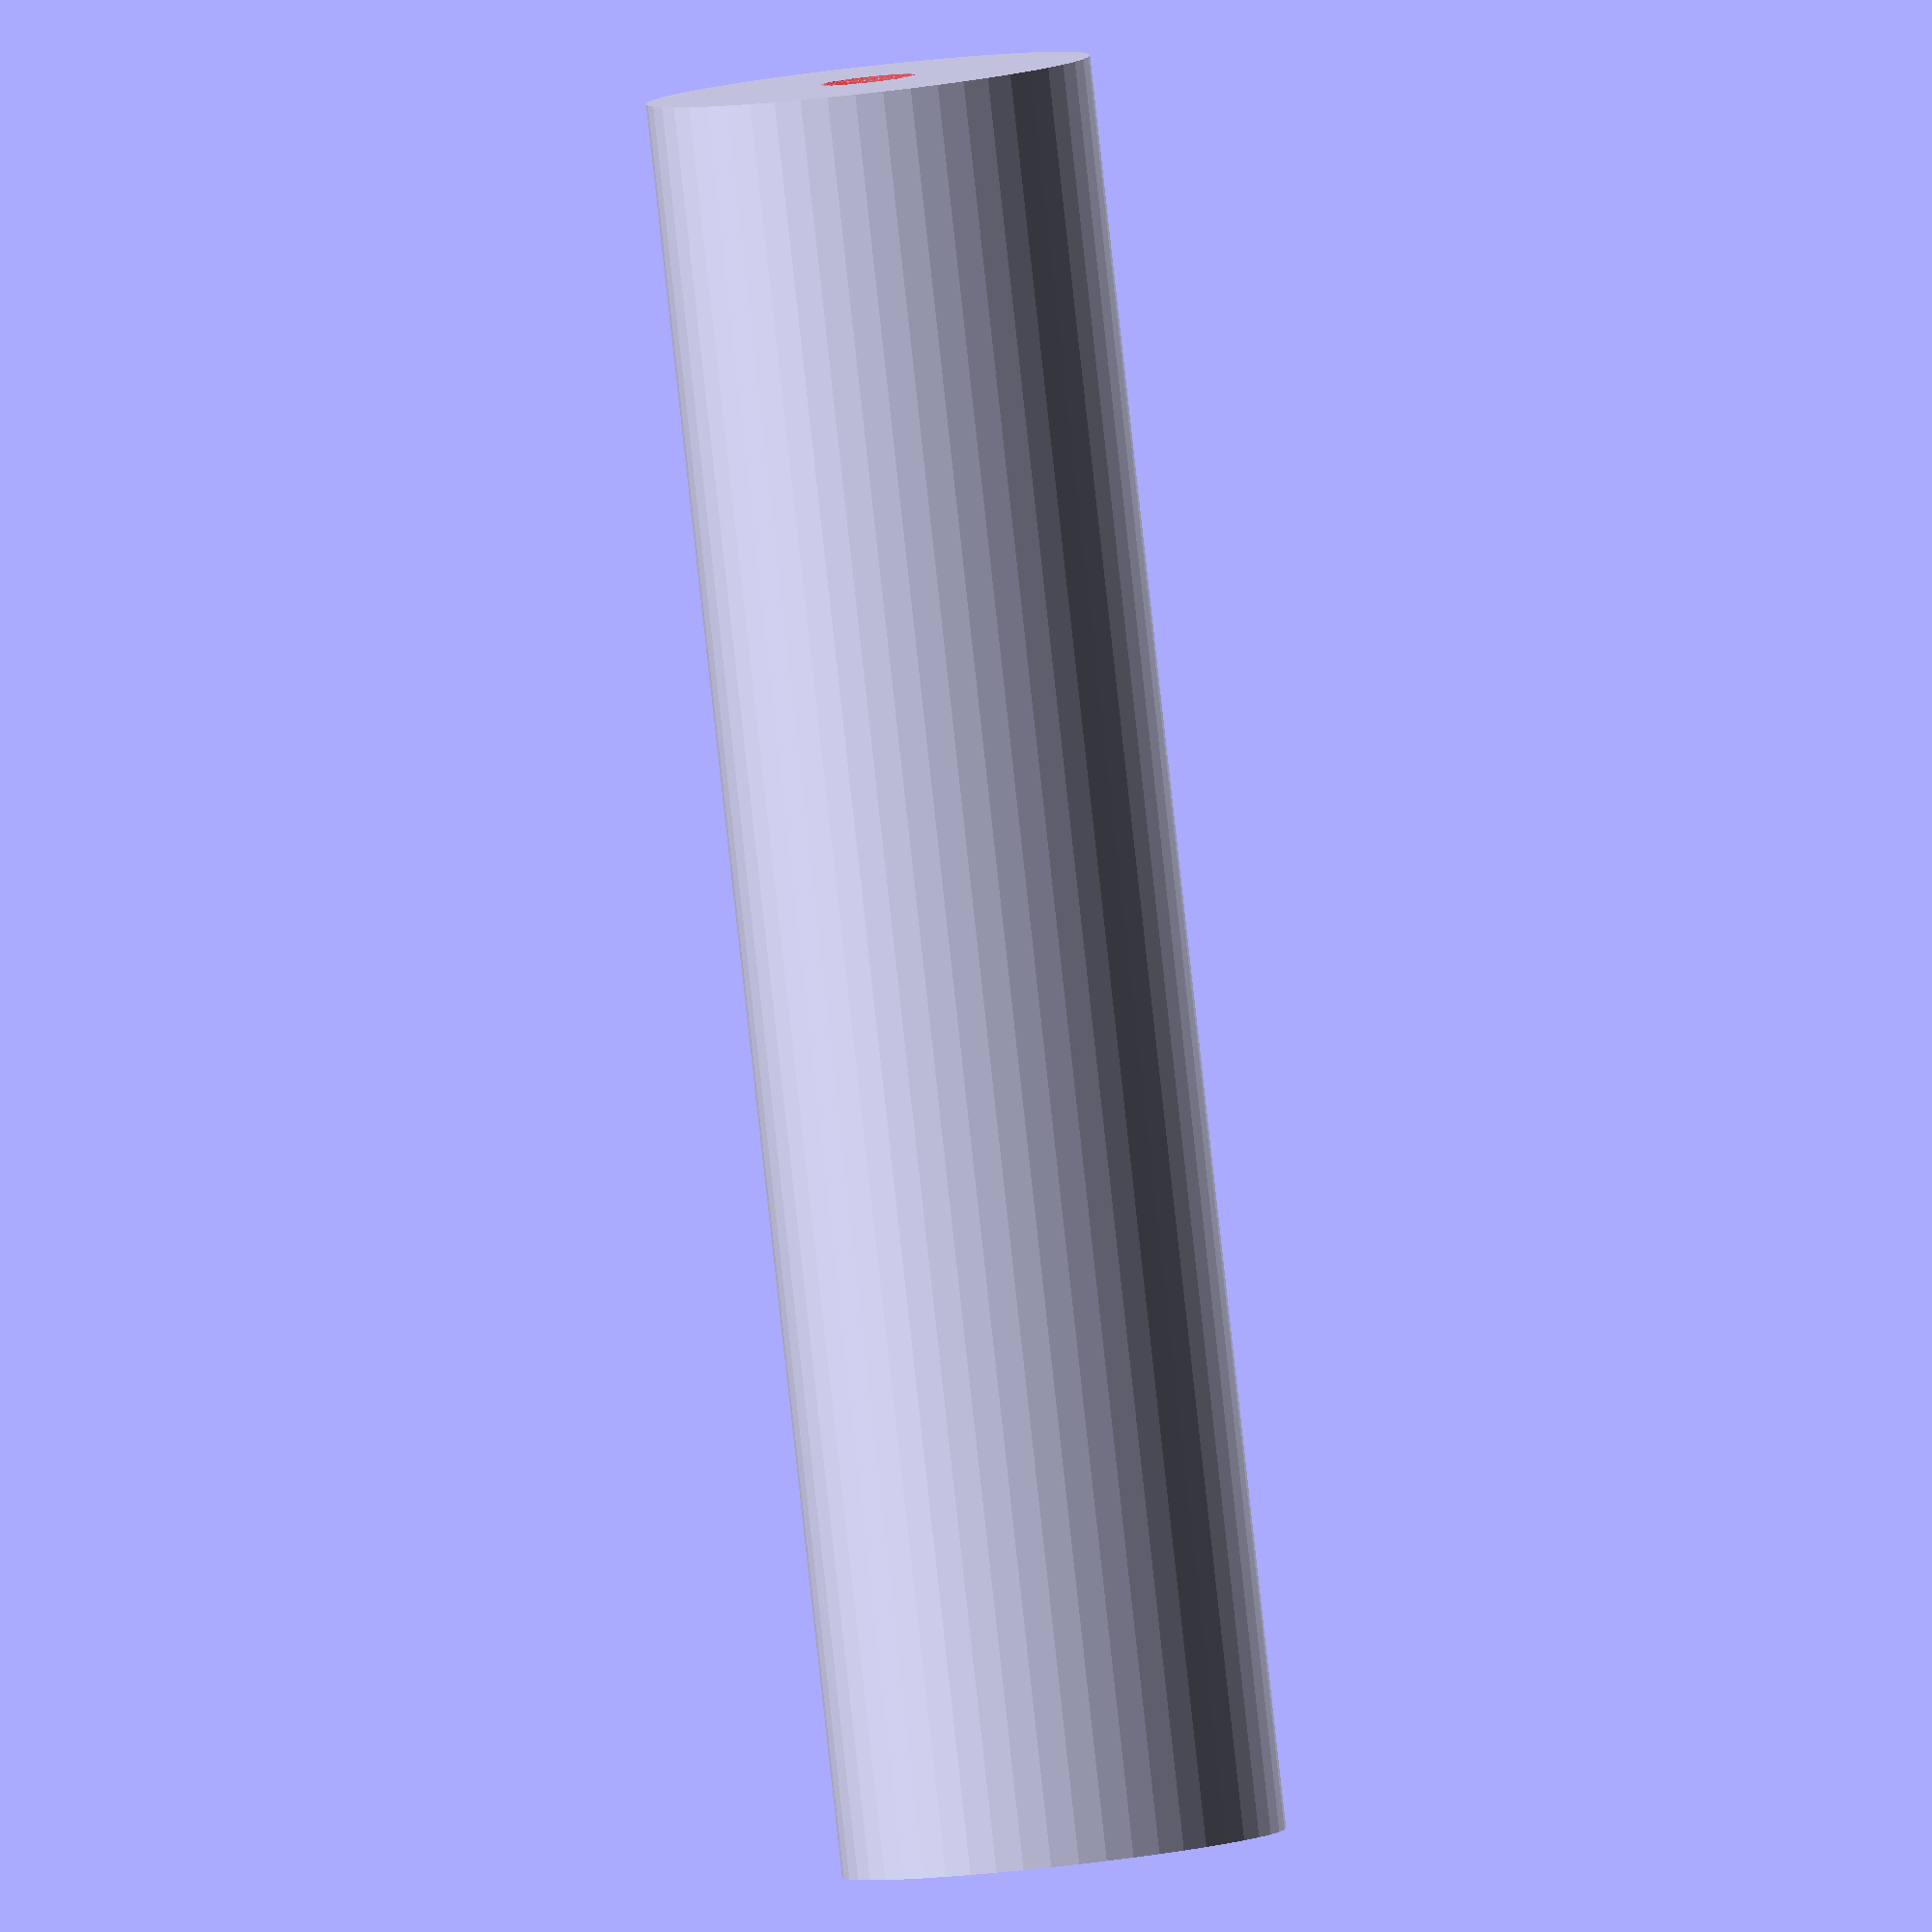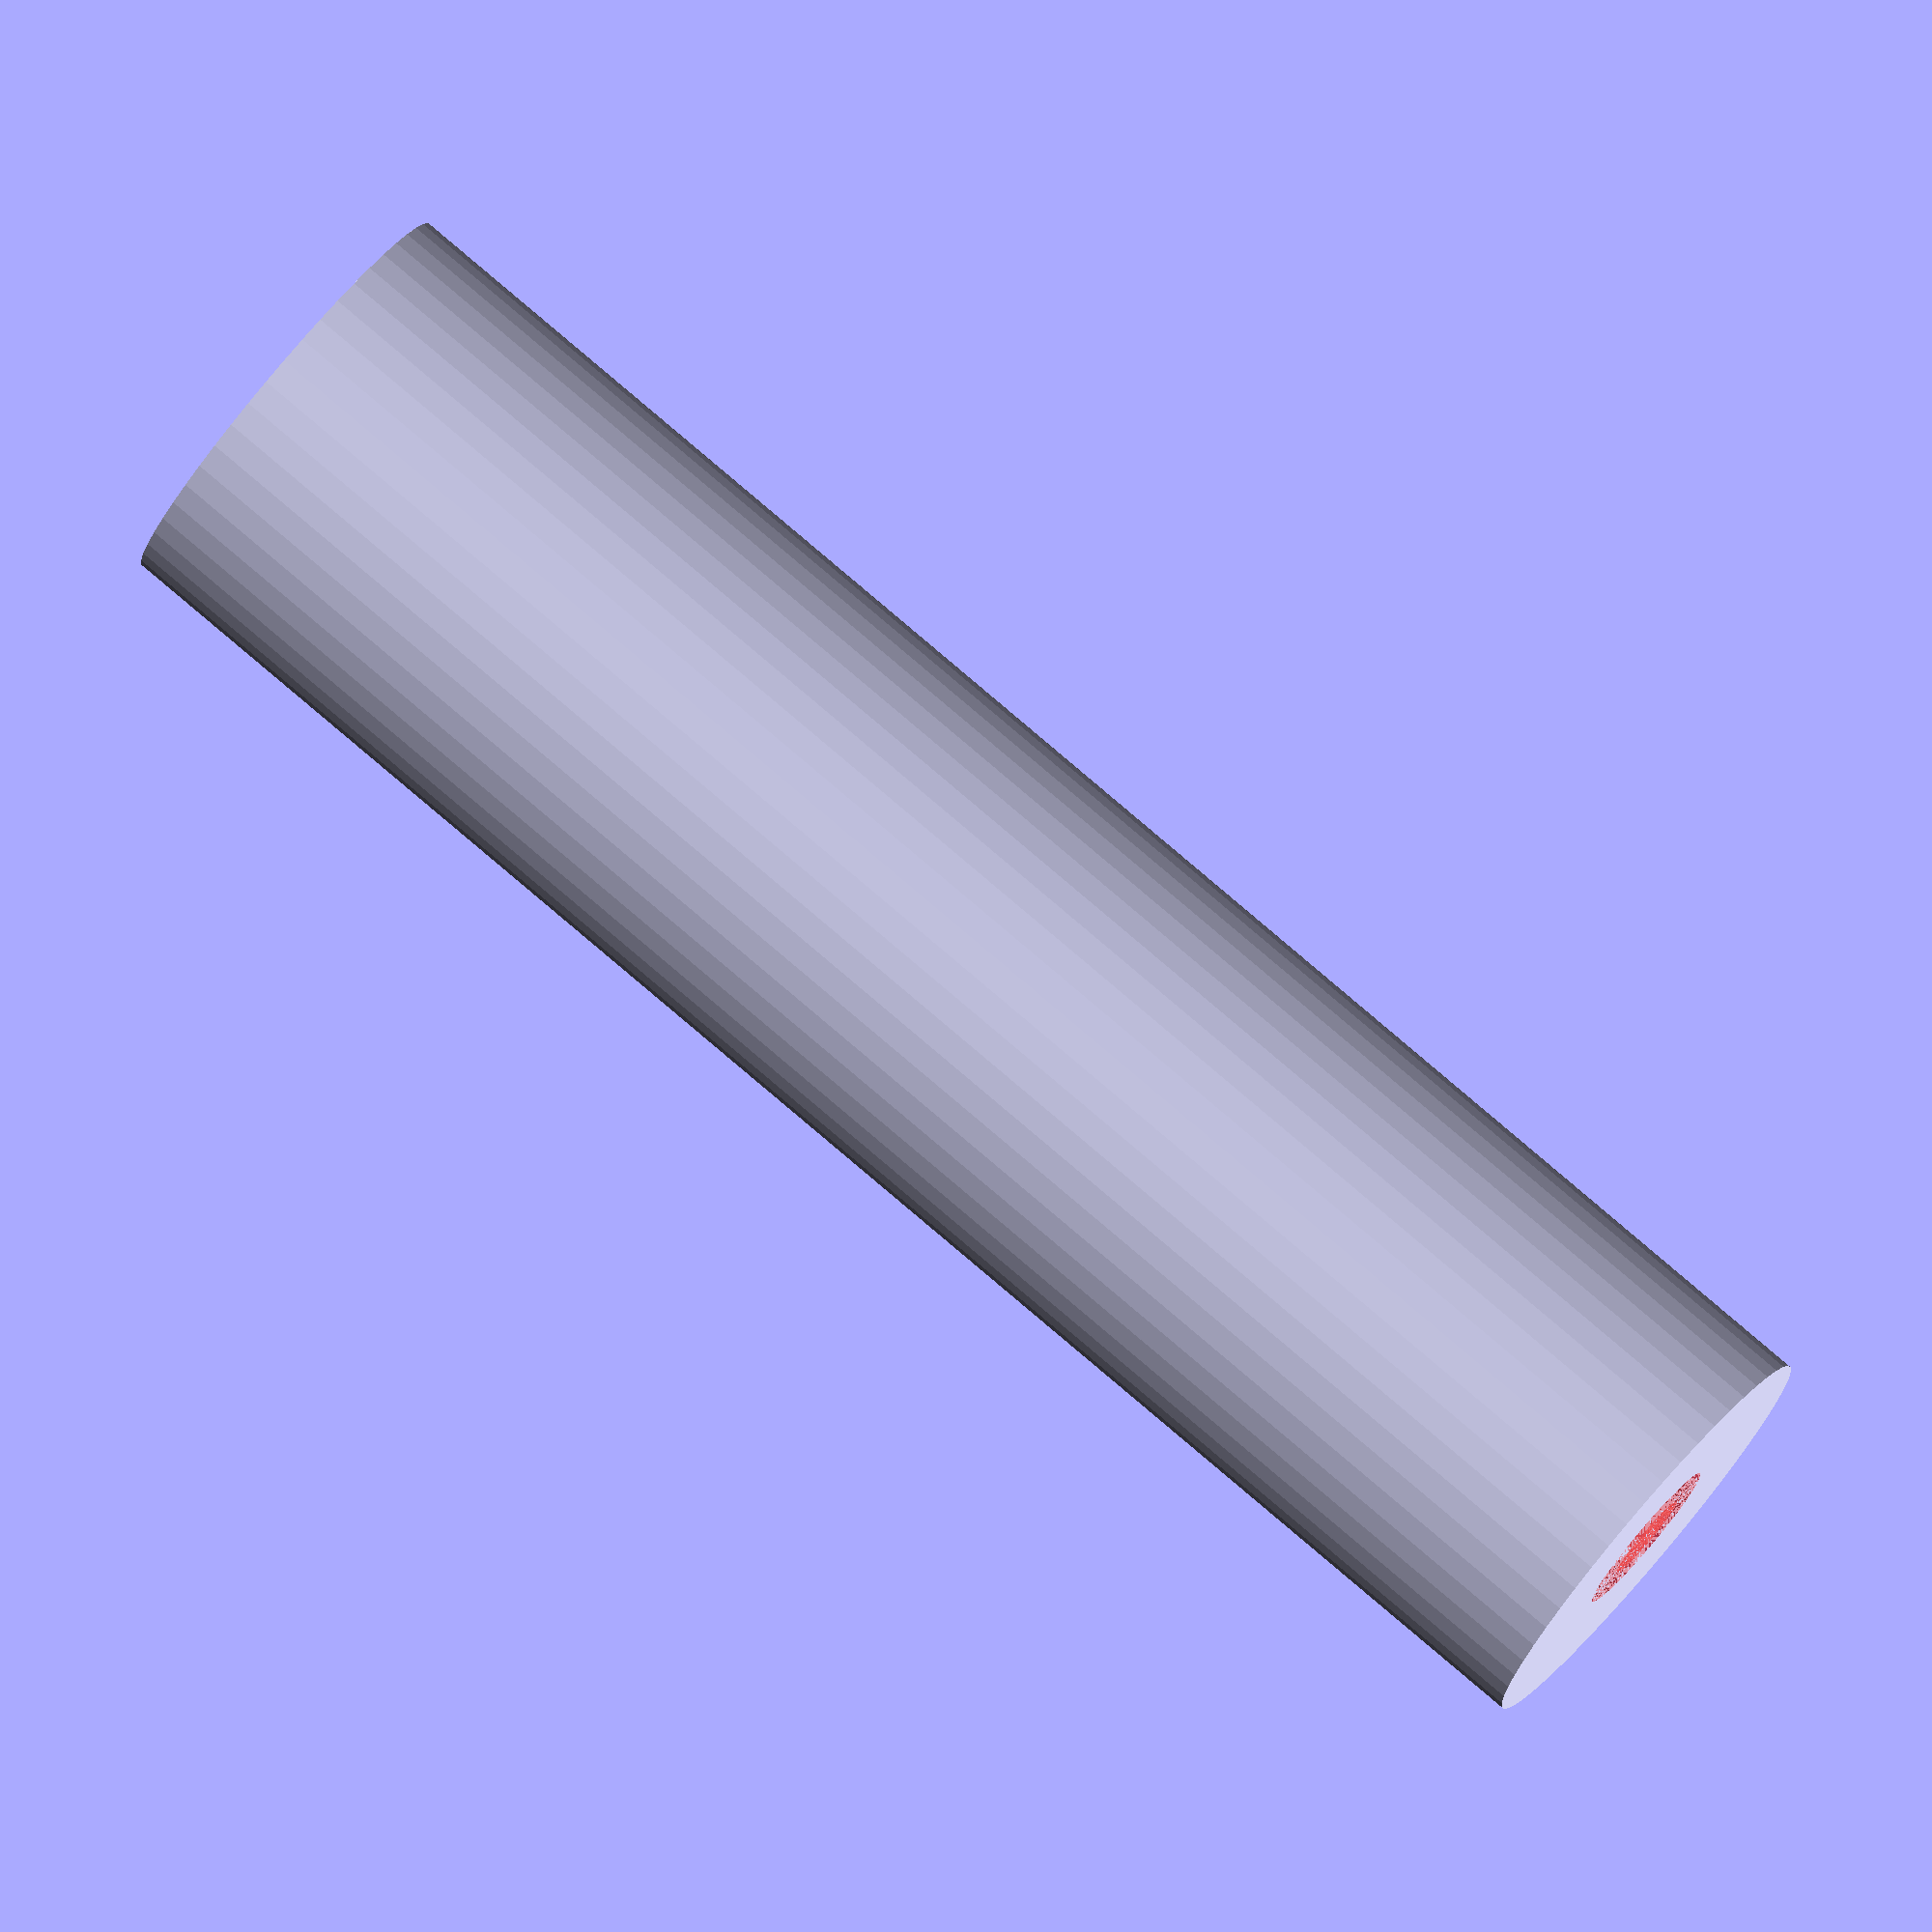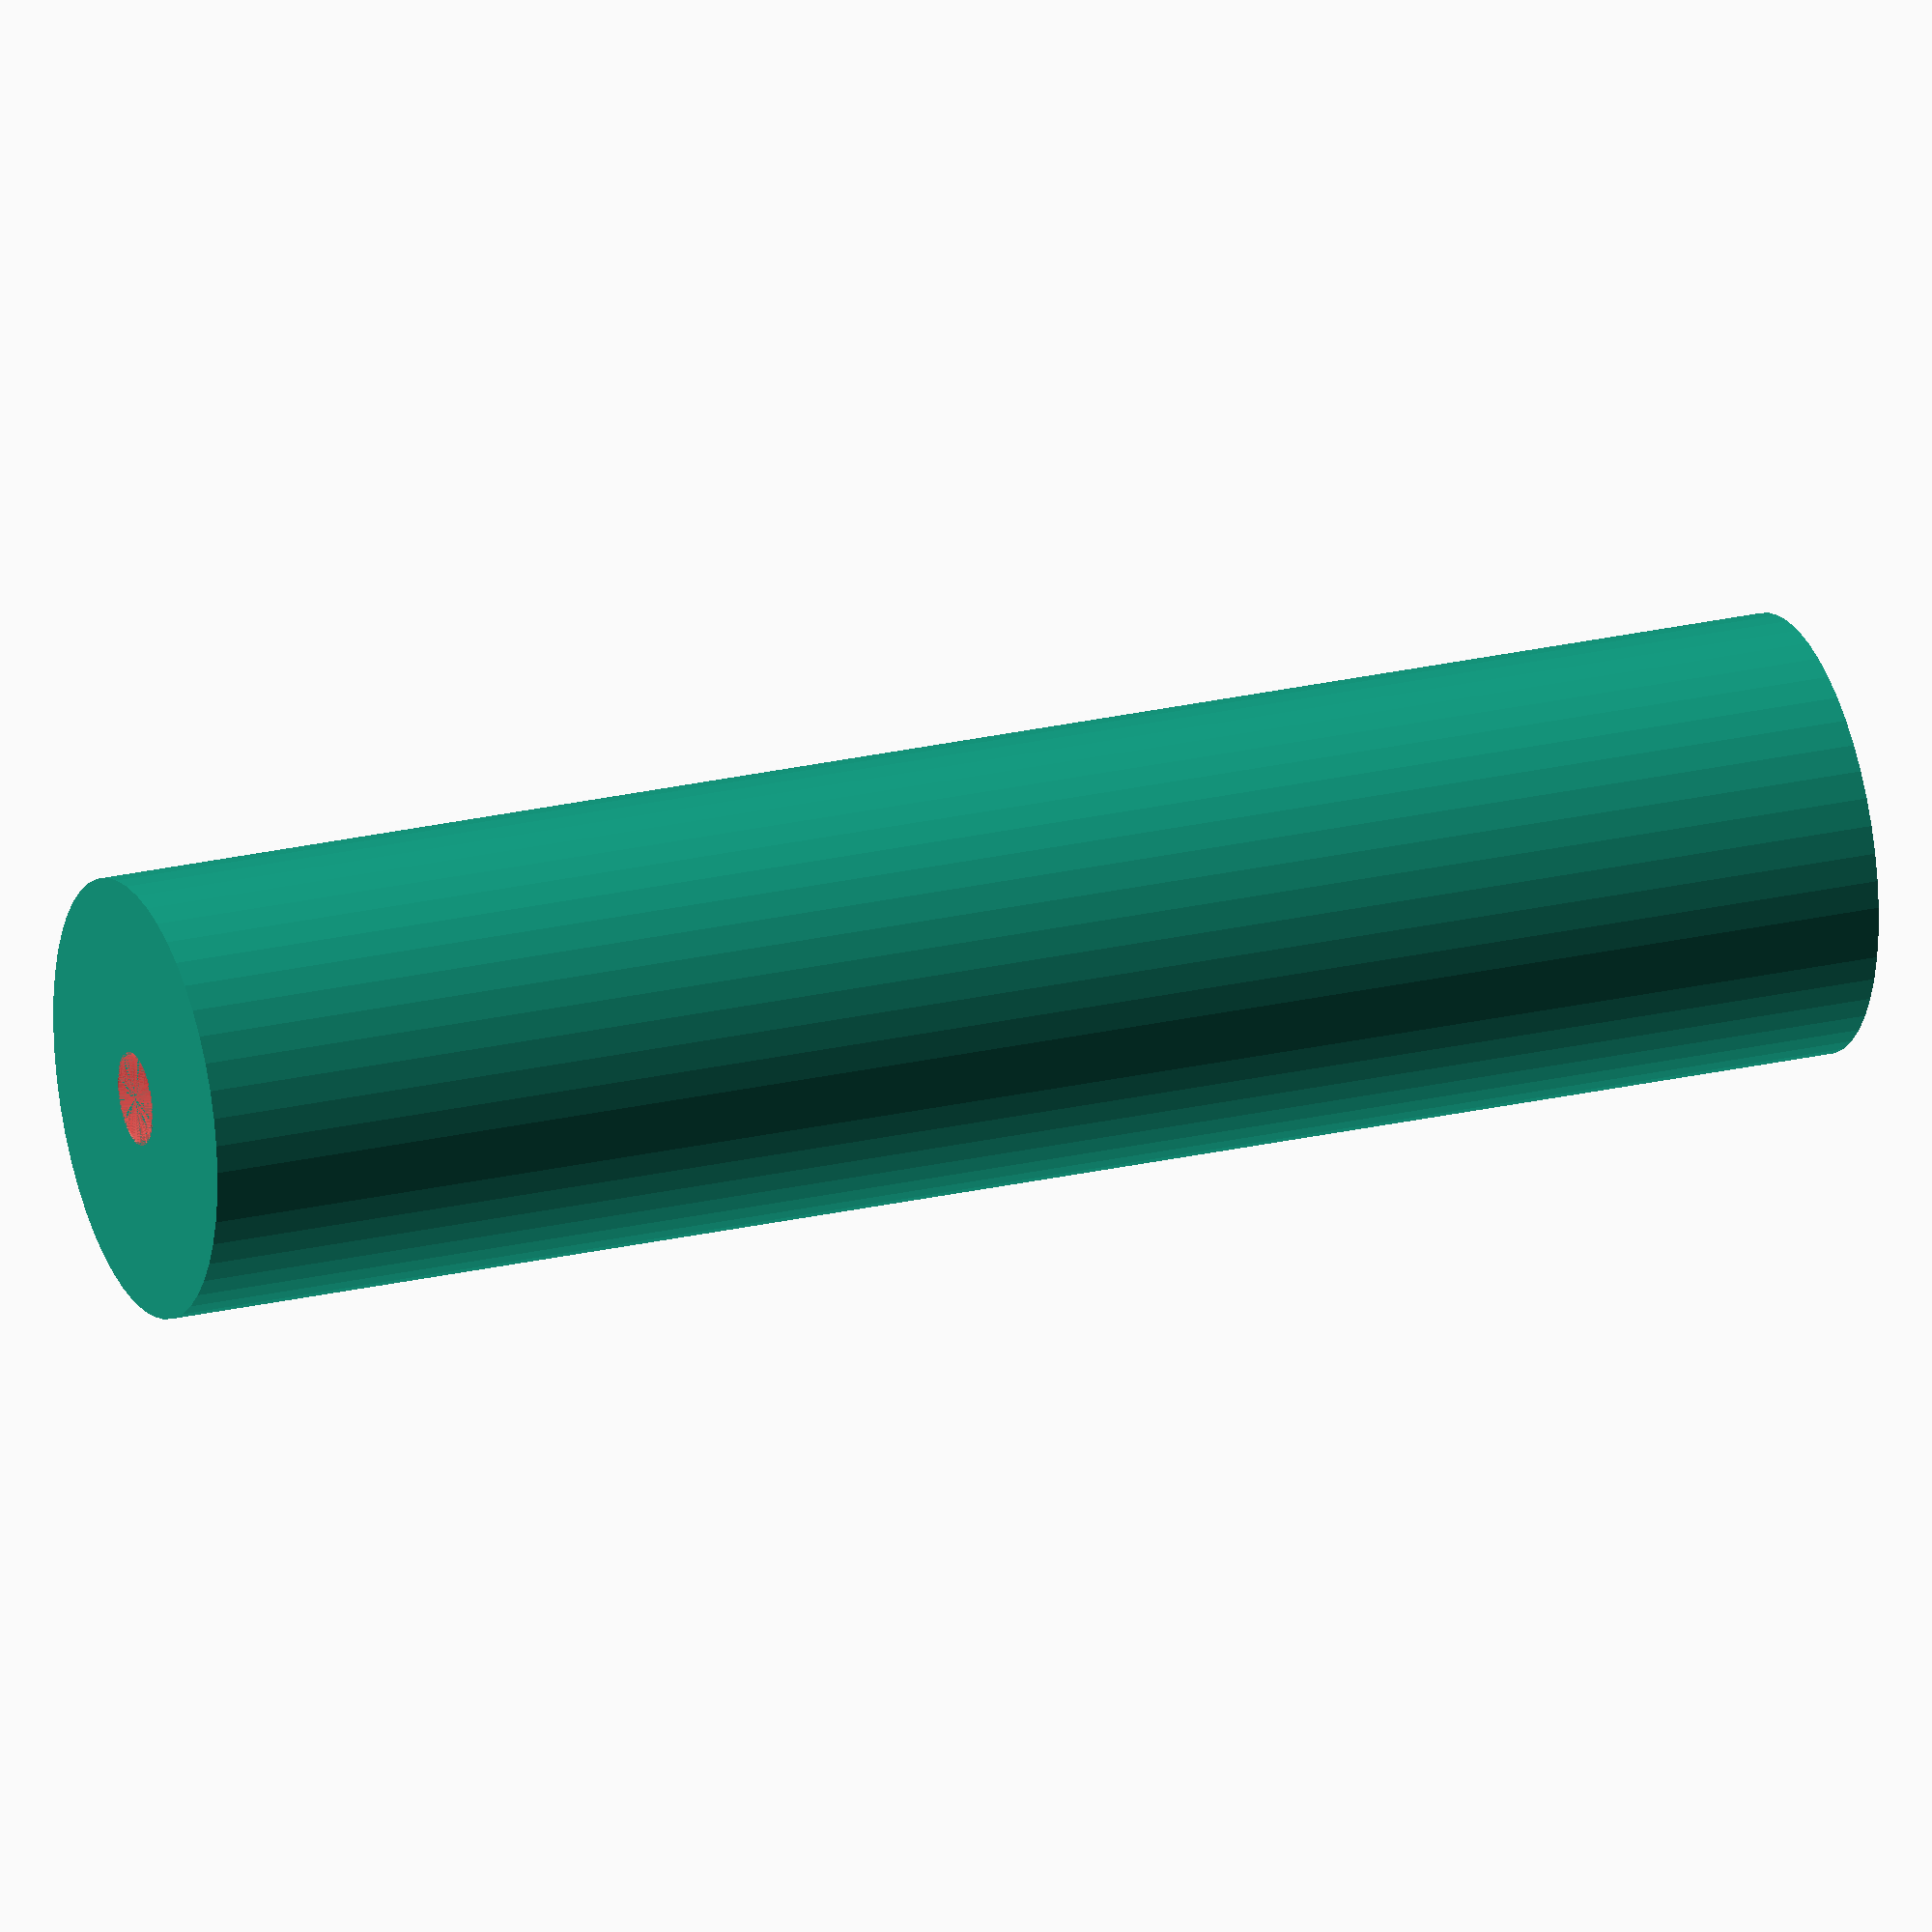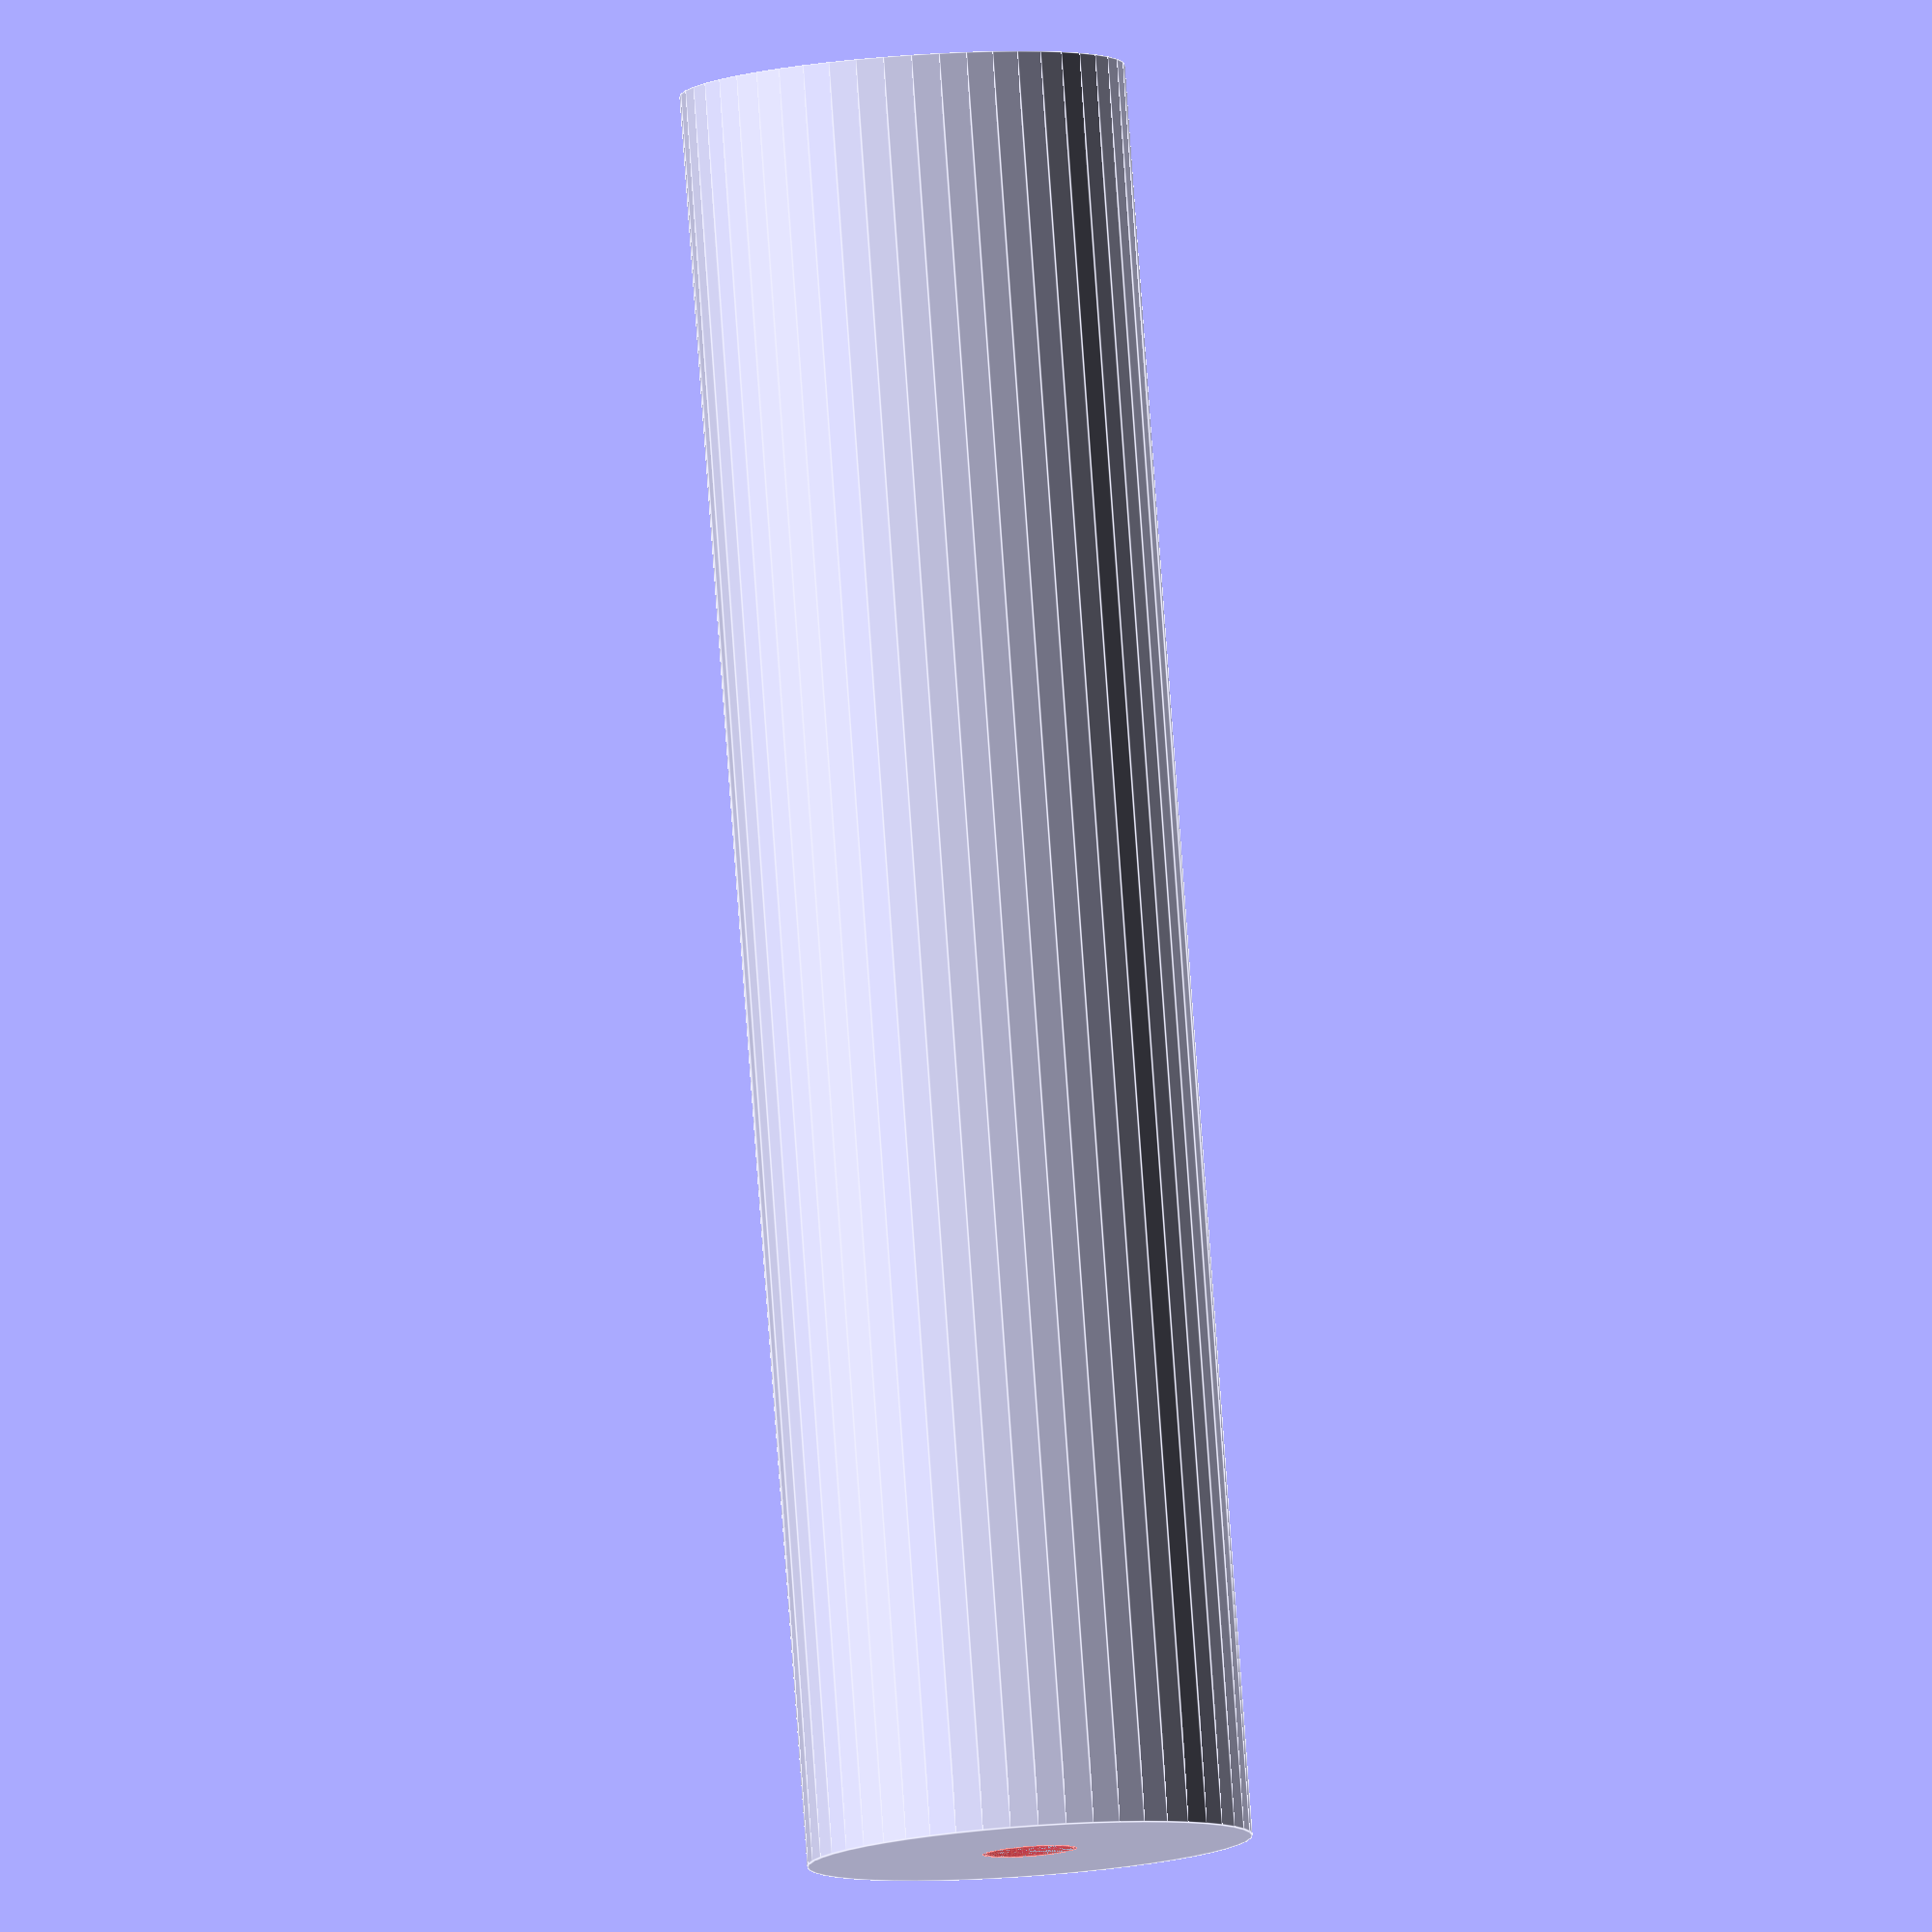
<openscad>
$fn = 50;


difference() {
	union() {
		translate(v = [0, 0, -80.0000000000]) {
			cylinder(h = 80, r = 10.0000000000);
		}
		cylinder(h = 0, r = 20.0000000000);
	}
	union() {
		translate(v = [0, 0, 0]) {
			rotate(a = [0, 0, 0]) {
				difference() {
					union() {
						#translate(v = [0, 0, -80.0000000000]) {
							cylinder(h = 80, r = 2.0000000000);
						}
						#translate(v = [0, 0, -3]) {
							cylinder(h = 3, r = 10.0000000000, r1 = 2.1250000000, r2 = 3.7500000000);
						}
						#translate(v = [0, 0, -80.0000000000]) {
							cylinder(h = 80, r = 2.1250000000);
						}
						#translate(v = [0, 0, -80.0000000000]) {
							cylinder(h = 80, r = 2.0000000000);
						}
					}
					union();
				}
			}
		}
	}
}
</openscad>
<views>
elev=266.5 azim=223.5 roll=353.7 proj=o view=wireframe
elev=99.3 azim=89.4 roll=229.6 proj=o view=solid
elev=156.2 azim=319.4 roll=291.6 proj=o view=solid
elev=96.5 azim=253.3 roll=4.1 proj=o view=edges
</views>
